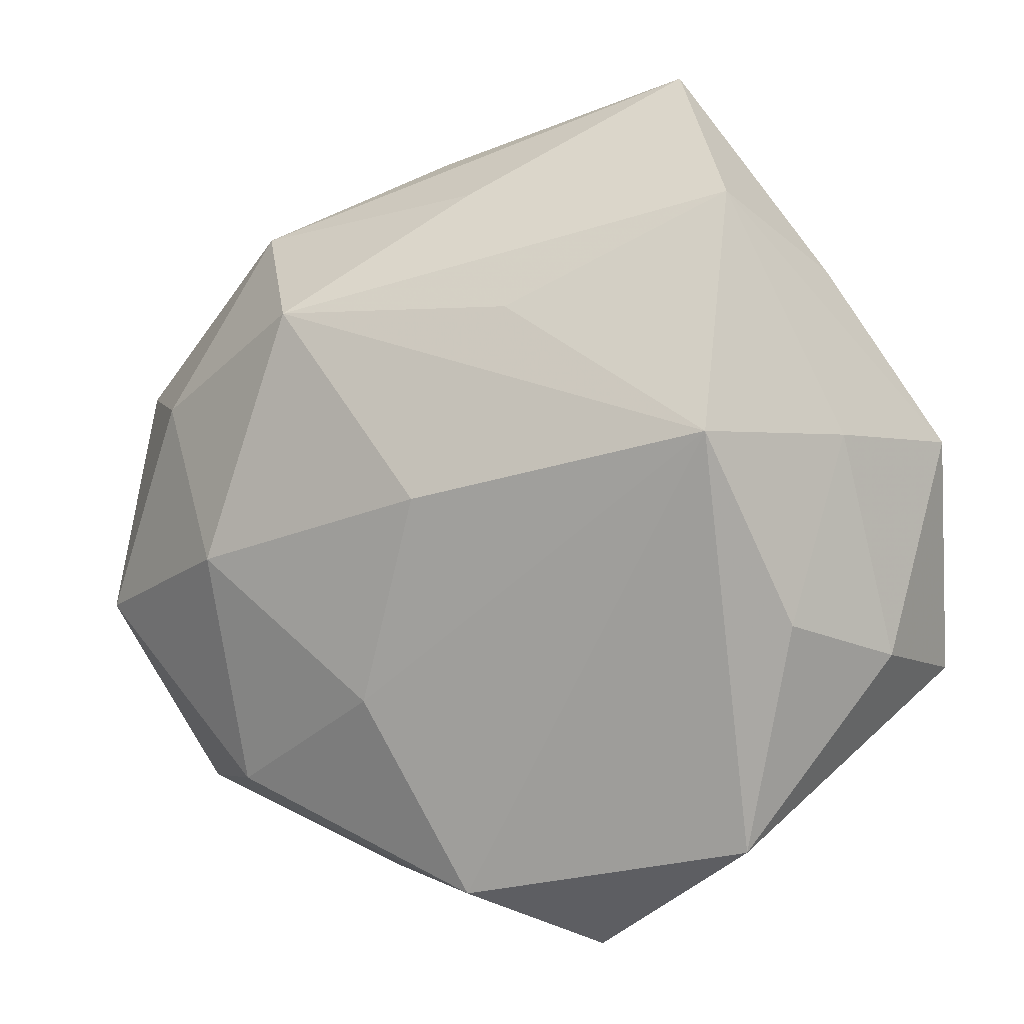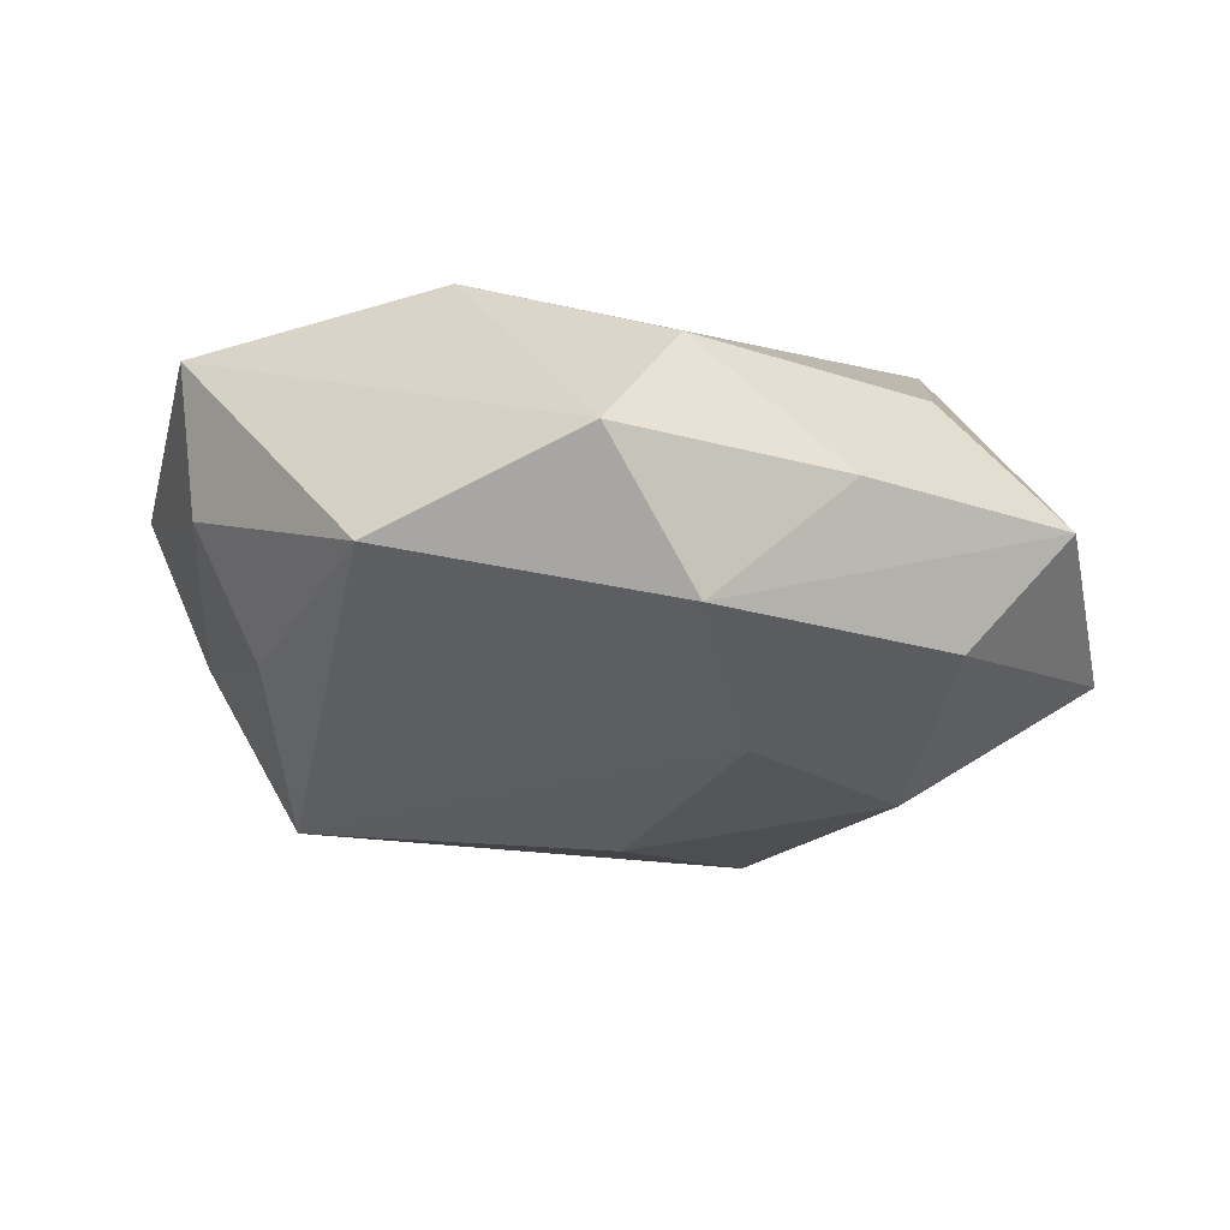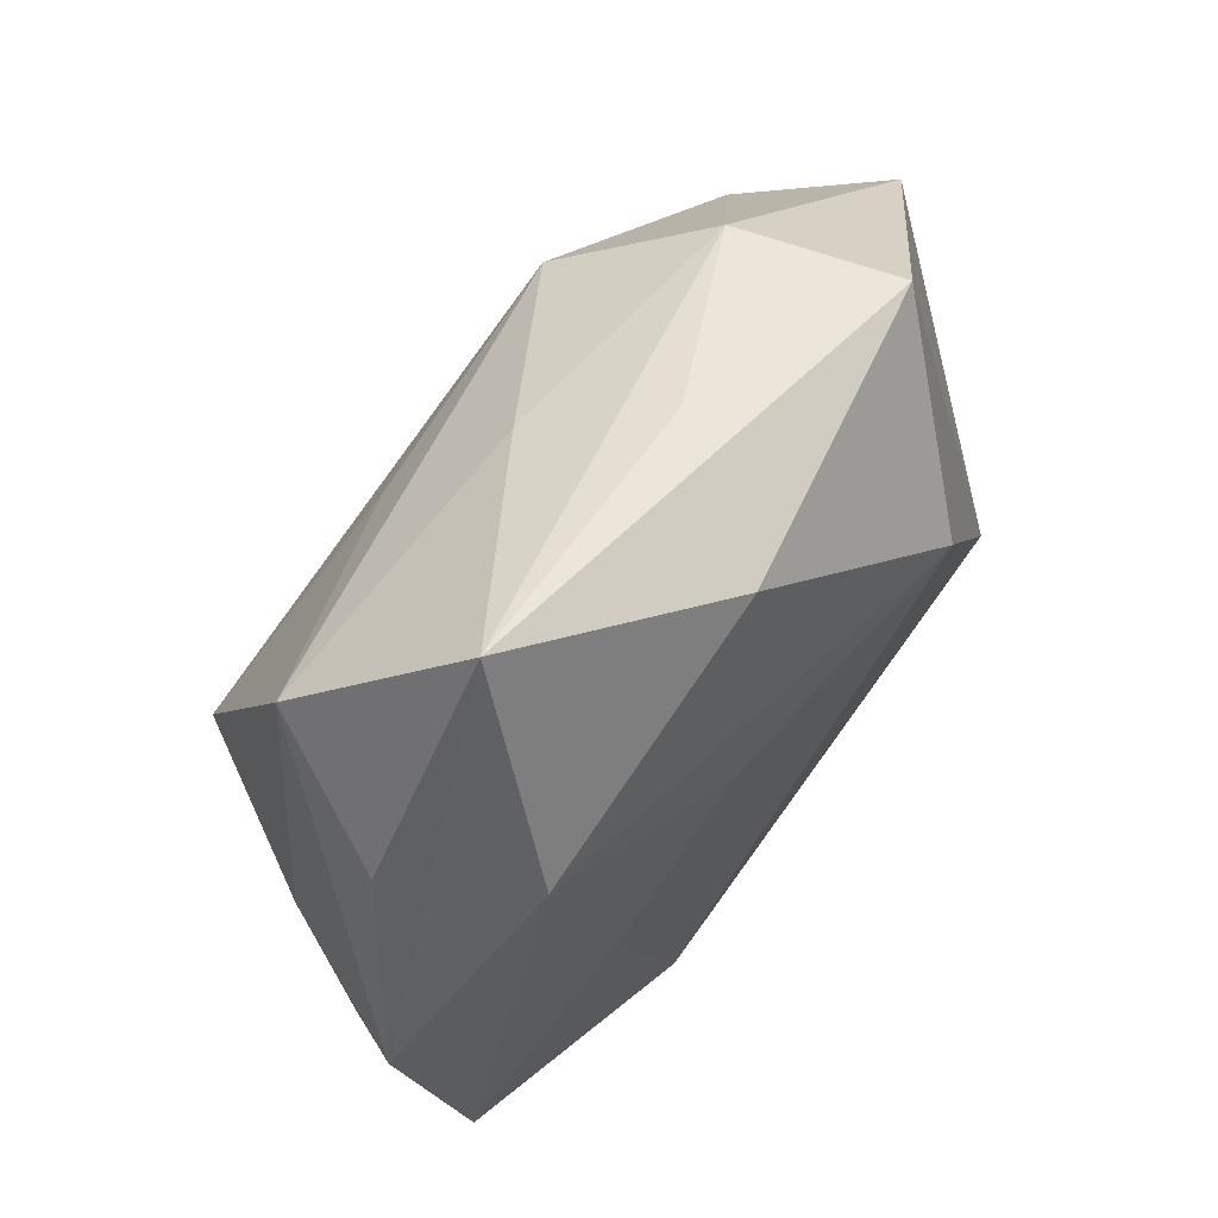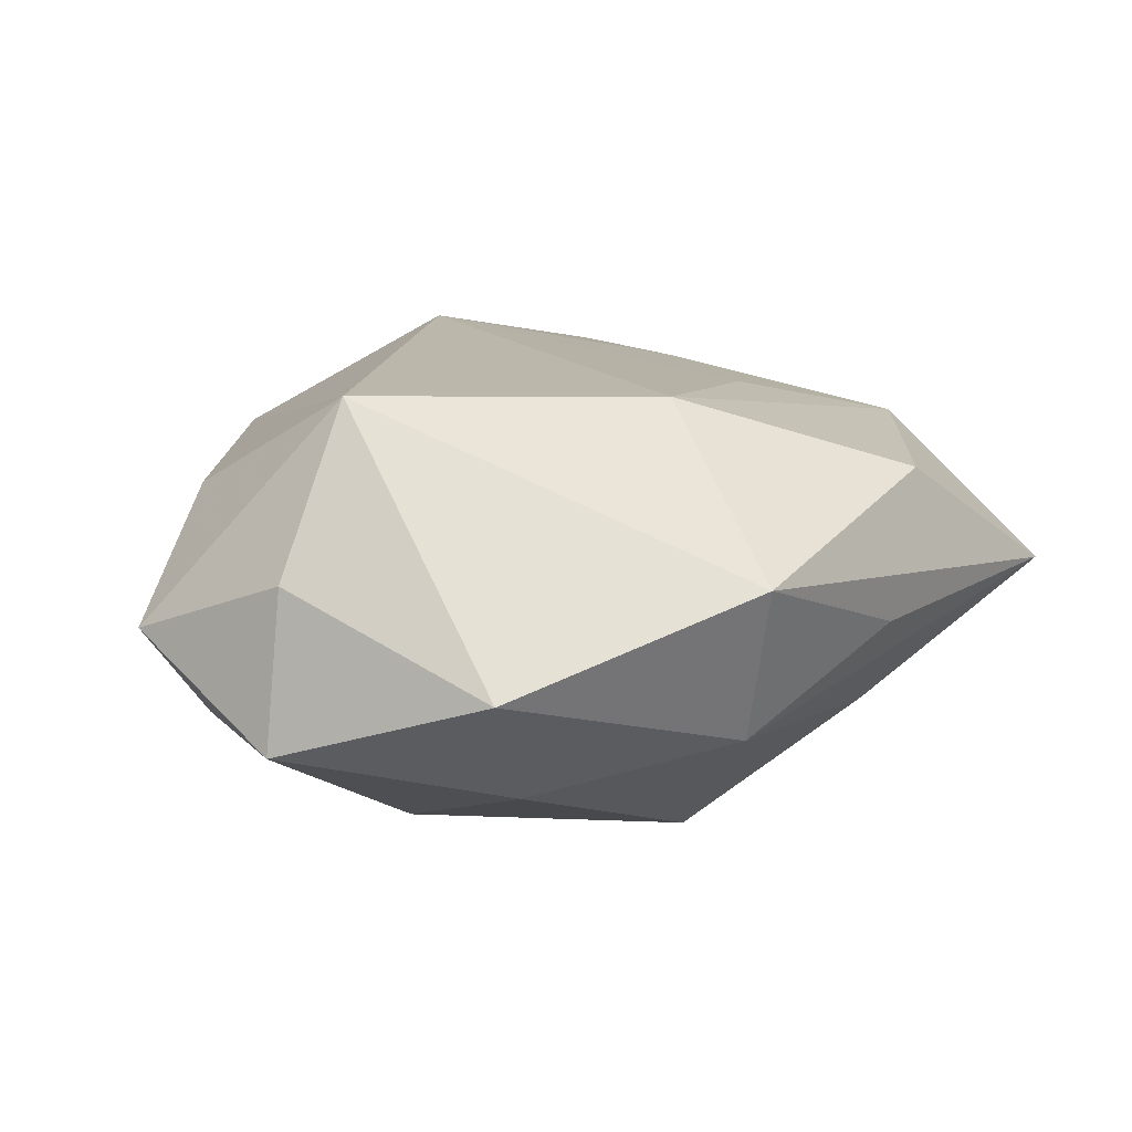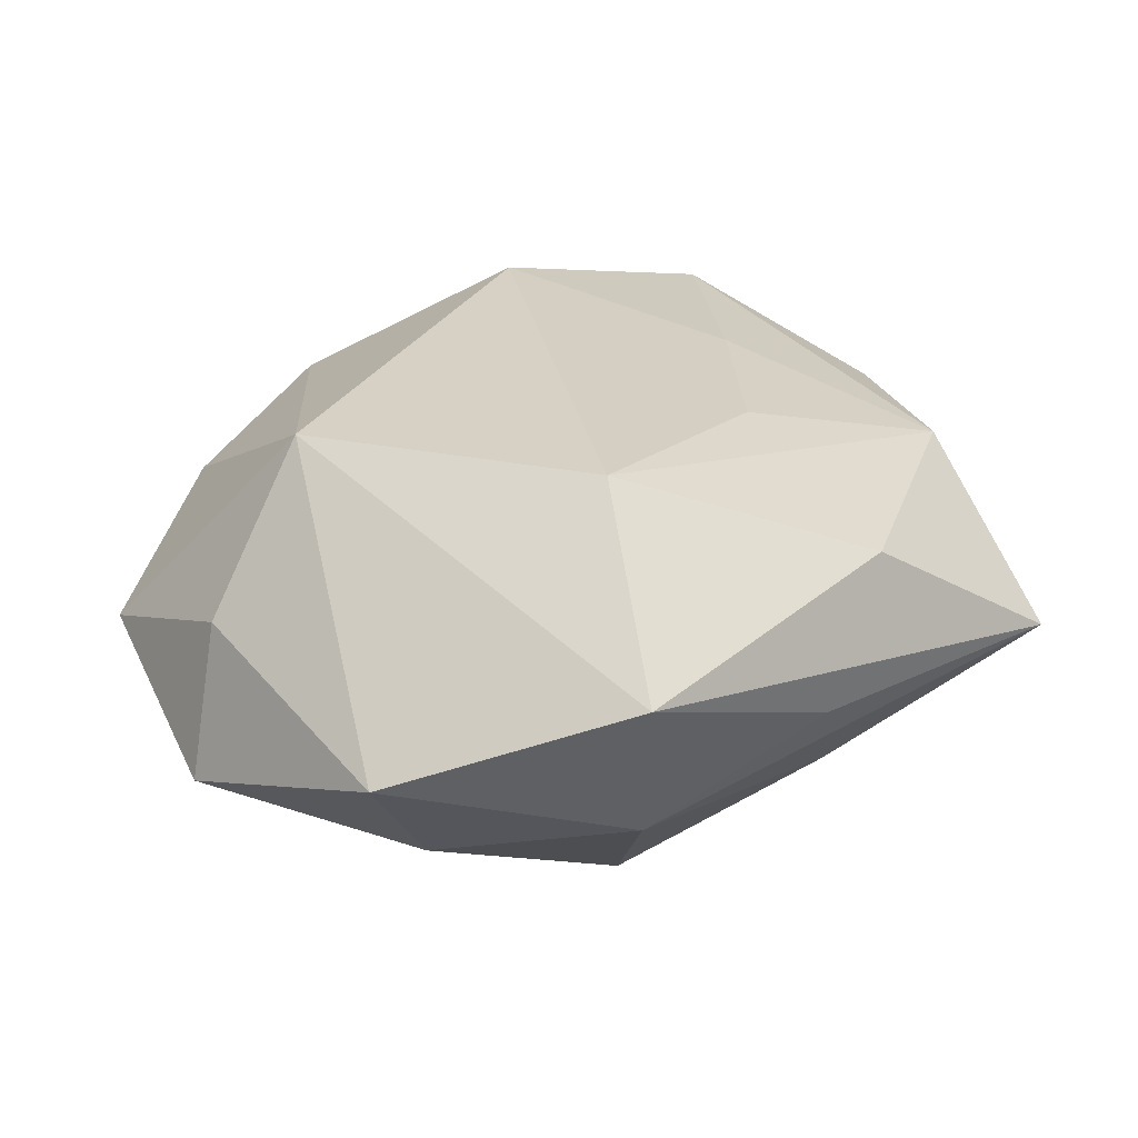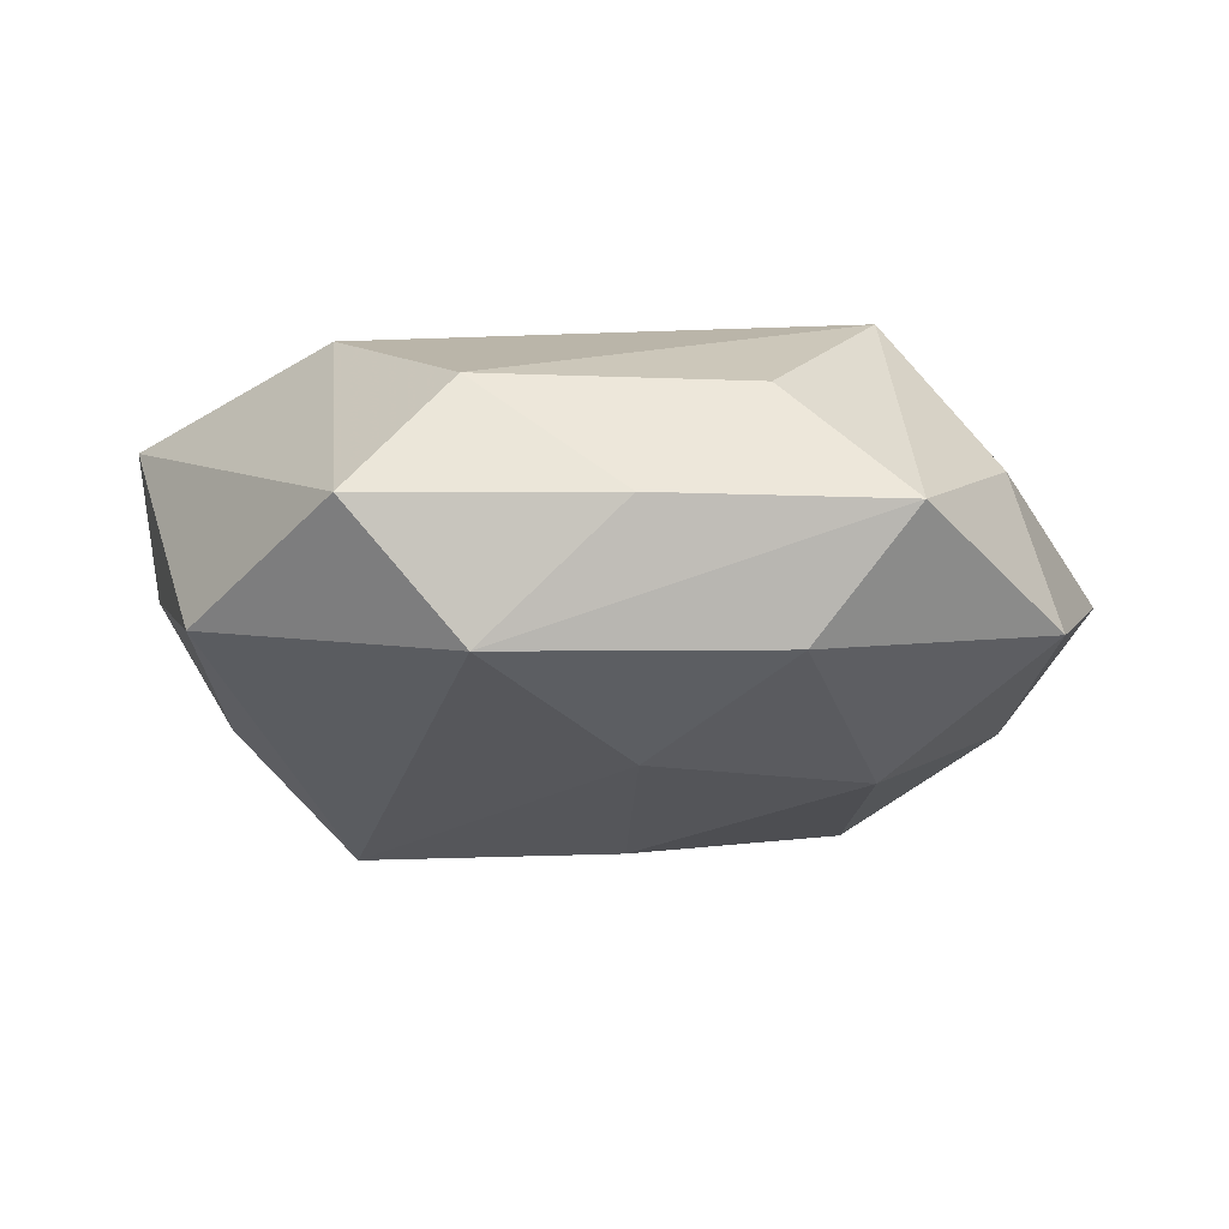
<metadata>
{"format":"obj","ext":"obj","renderer":"f3d","projection":"perspective","resolution":1024,"background":"white","views":[{"elev":-0.7,"azim":-156.7,"up":"+Y"},{"elev":-20.0,"azim":-11.5,"up":"+Z"},{"elev":74.8,"azim":-54.9,"up":"+Y"},{"elev":16.3,"azim":114.0,"up":"+Z"},{"elev":28.6,"azim":129.0,"up":"+Z"},{"elev":-14.6,"azim":16.9,"up":"+Z"}]}
</metadata>
<code>
v -0.02401 0.005083 -0.004268
v -0.01764 0.02023 -0.008276
v 0.02564 -0.006647 0.004108
v -0.01154 0.02919 0.0003169
v 0.01106 0.01202 0.01417
v -0.001031 -0.02412 0.006864
v -0.0001608 -0.0244 -0.008754
v -0.006402 -0.02841 -0.0006592
v -0.02166 0.01585 0.0001672
v -0.02726 -0.01006 0.009112
v 0.02844 0.008647 -0.000289
v -0.02807 0.004882 0.004934
v 0.02306 -0.01827 -0.0006926
v 0.005367 -0.01188 -0.01273
v 0.01695 -0.002788 -0.01273
v -0.01805 -0.02124 -0.00555
v 0.008774 -0.02394 -0.0006886
v 0.0006311 0.02119 -0.006803
v -0.02177 -0.006829 -0.007954
v -0.004233 0.0132 -0.01213
v -0.01227 -0.01518 0.01302
v 0.005421 0.02442 0.0001243
v 0.02248 0.007401 -0.008067
v 0.02851 -0.006131 -0.005568
v -0.0001724 0.02402 0.00852
v 0.0166 0.01919 -0.004651
v -0.005469 0.0103 0.01171
v -0.02601 -0.008857 -0.0002071
v 0.01877 0.02135 0.005368
v 0.01638 -0.01758 -0.008244
v -0.01547 0.001451 0.01091
v 0.01126 0.01326 -0.01276
v 0.0007141 0.001038 -0.01539
v 0.01821 -0.006199 0.01398
v -0.01825 0.005009 -0.01425
v -0.01728 0.01707 0.008026
v 0.01485 -0.01841 0.006656
f 21 31 10
f 29 4 25
f 6 34 21
f 21 34 5
f 5 29 25
f 34 29 5
f 16 35 7
f 35 32 33
f 36 4 12
f 25 4 36
f 12 10 36
f 36 10 31
f 36 5 25
f 11 29 34
f 4 29 22
f 27 31 21
f 21 5 27
f 27 36 31
f 5 36 27
f 10 16 8
f 21 10 8
f 8 6 21
f 8 16 7
f 28 10 12
f 28 16 10
f 7 35 14
f 35 33 14
f 12 2 1
f 1 2 35
f 1 28 12
f 12 4 9
f 9 2 12
f 4 2 9
f 20 32 35
f 35 2 20
f 20 2 32
f 32 2 18
f 18 2 4
f 24 11 3
f 3 11 34
f 3 13 24
f 34 13 3
f 23 11 24
f 29 11 26
f 26 22 29
f 26 23 32
f 11 23 26
f 32 18 26
f 4 22 26
f 26 18 4
f 34 6 37
f 37 13 34
f 6 8 17
f 17 37 6
f 13 37 17
f 7 13 17
f 17 8 7
f 35 16 19
f 16 28 19
f 19 1 35
f 28 1 19
f 7 14 30
f 24 13 30
f 30 13 7
f 15 14 33
f 15 33 32
f 24 30 15
f 15 30 14
f 15 23 24
f 32 23 15

</code>
